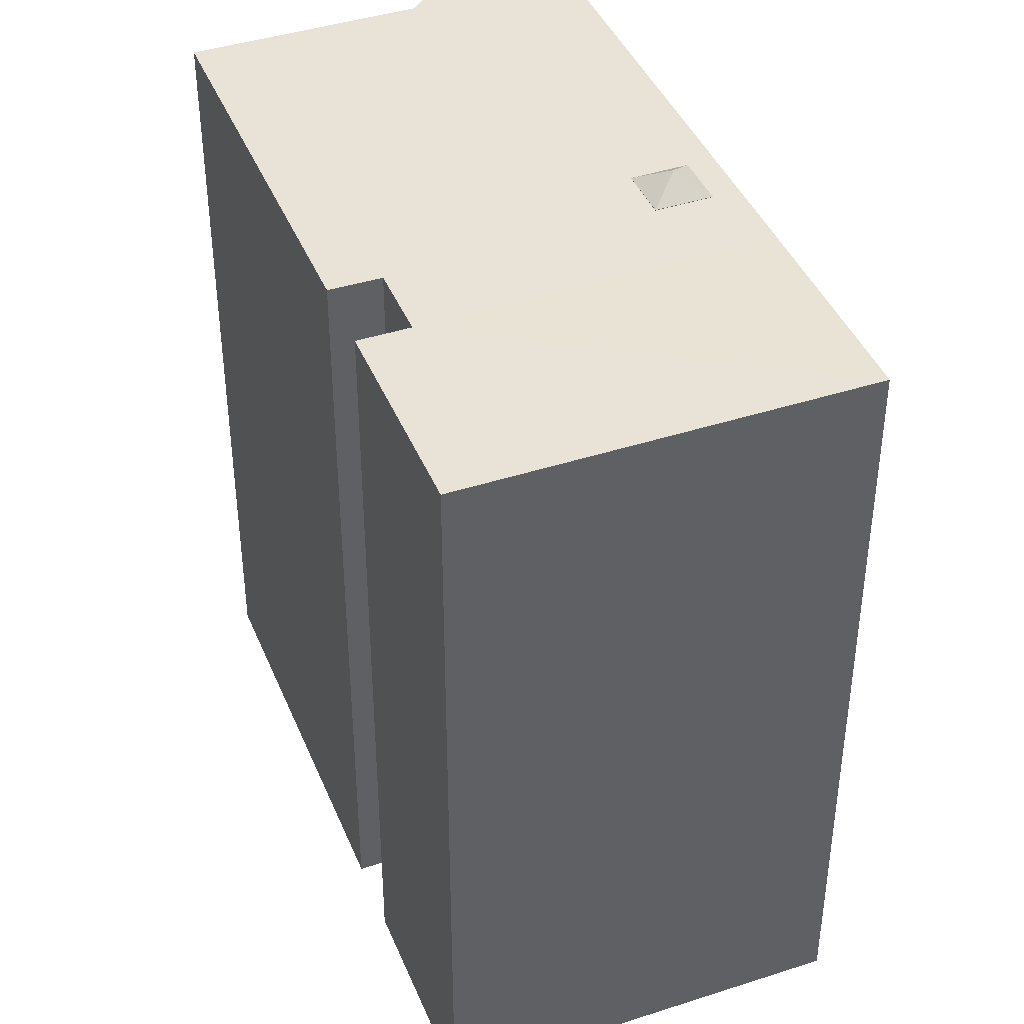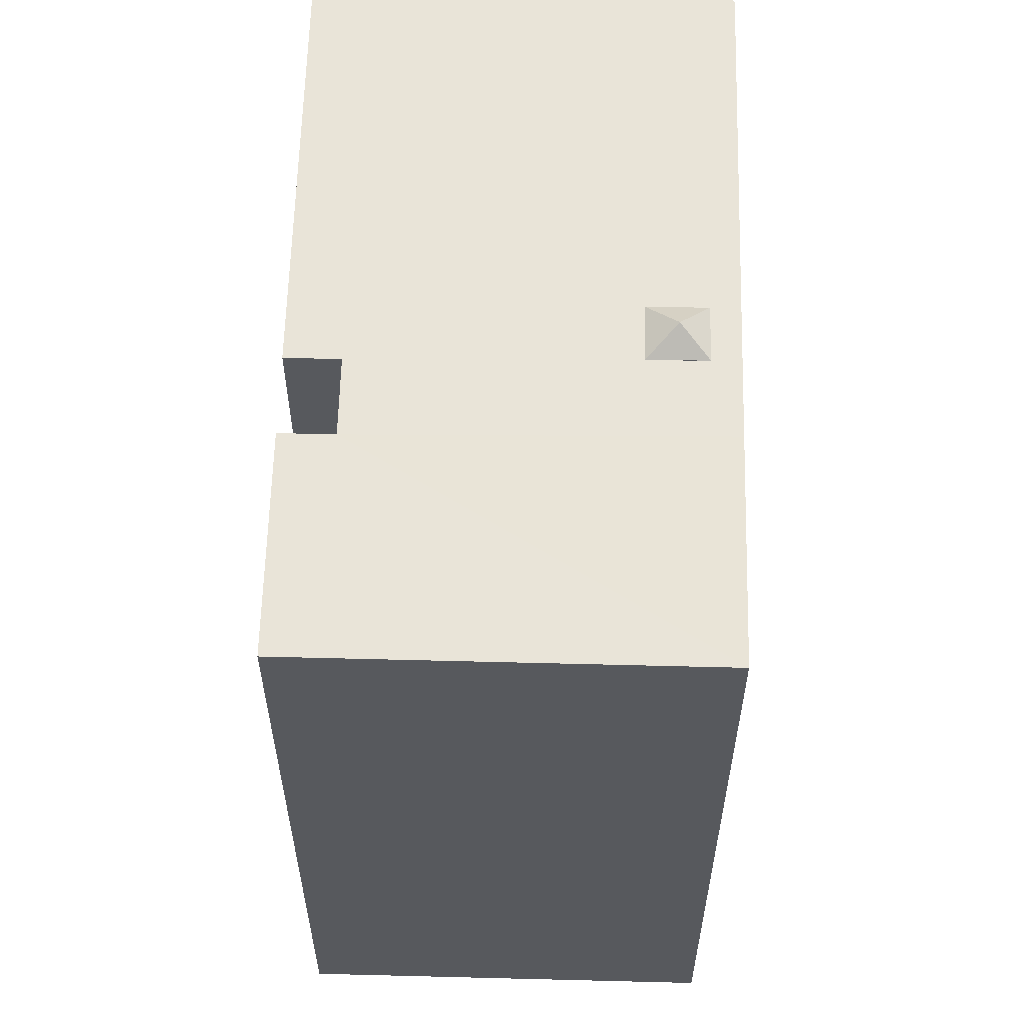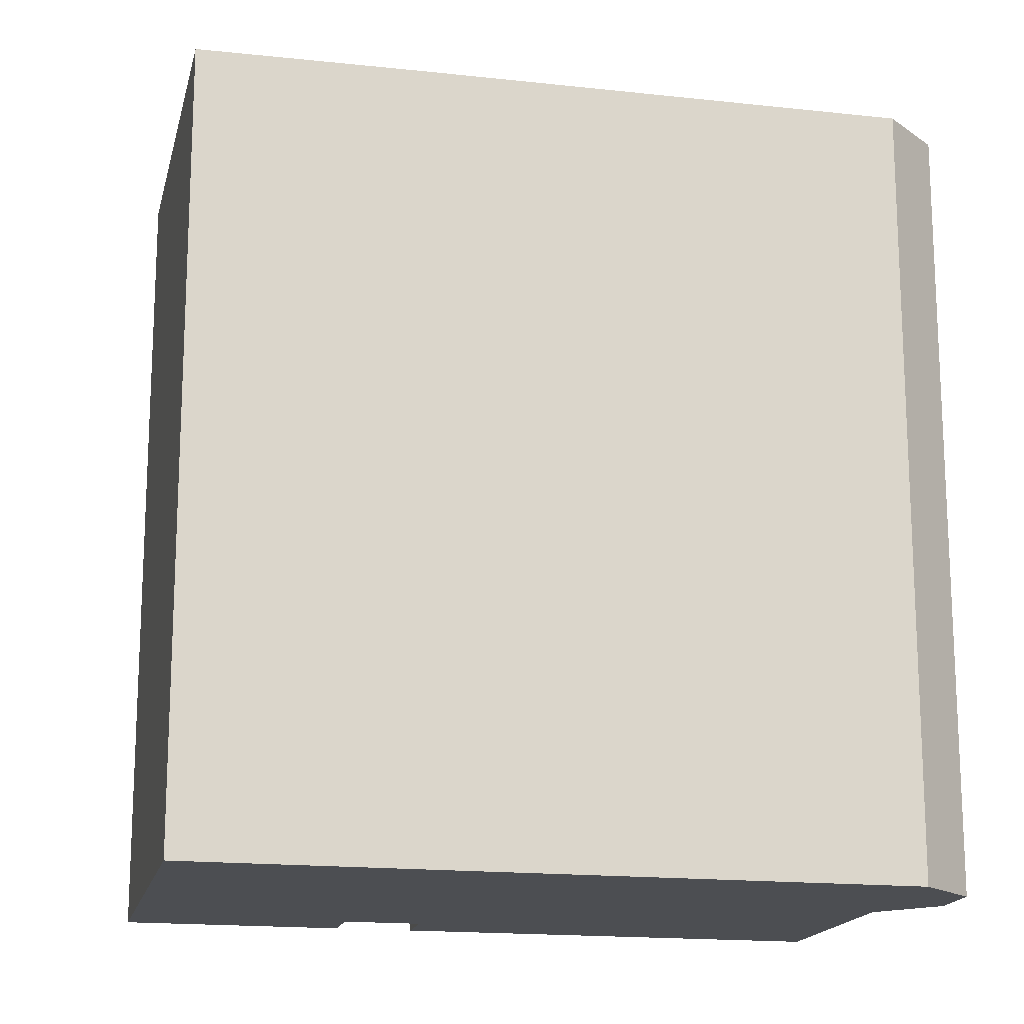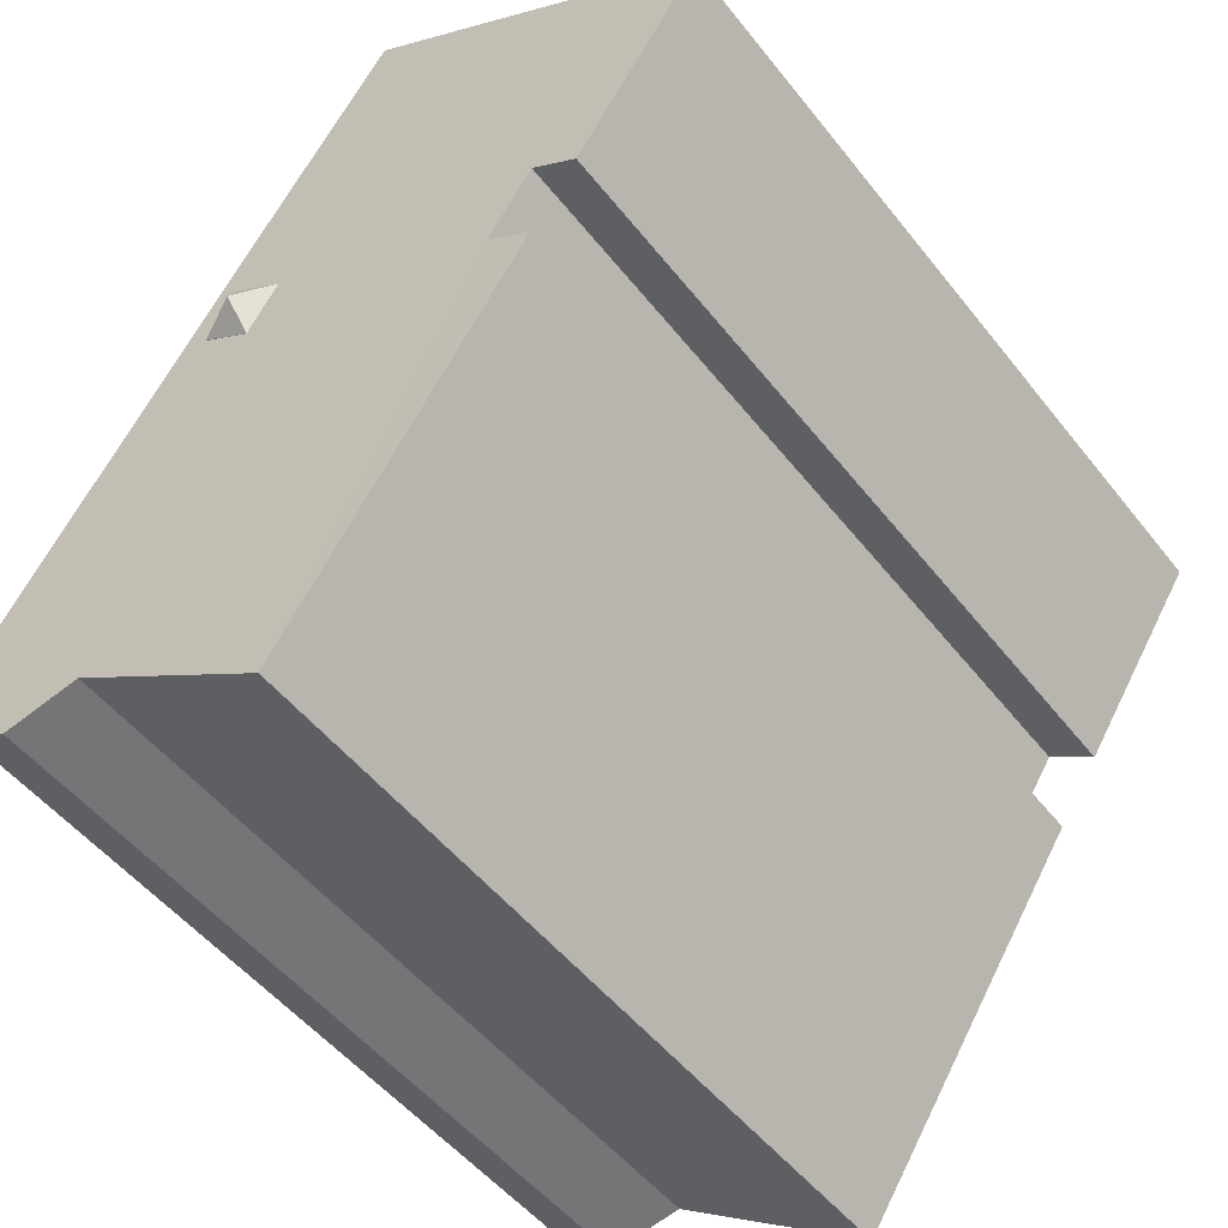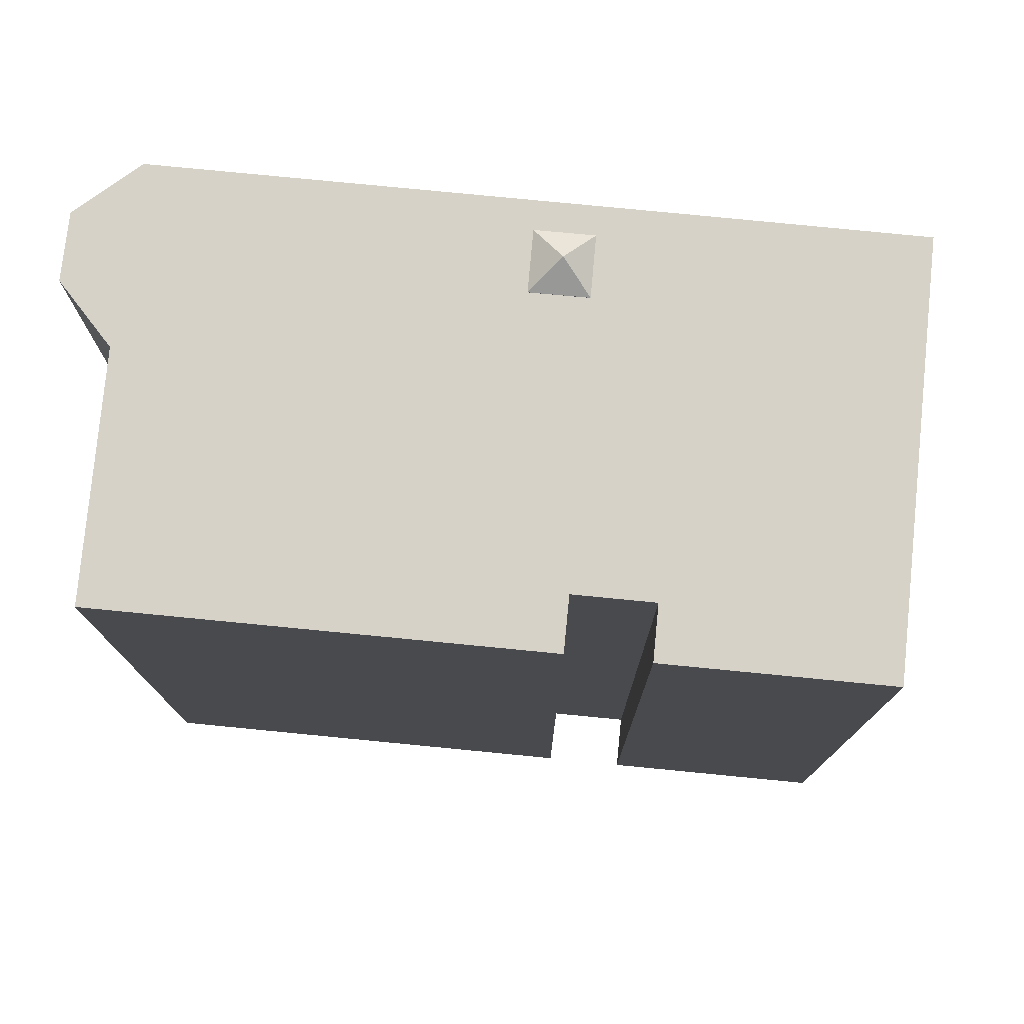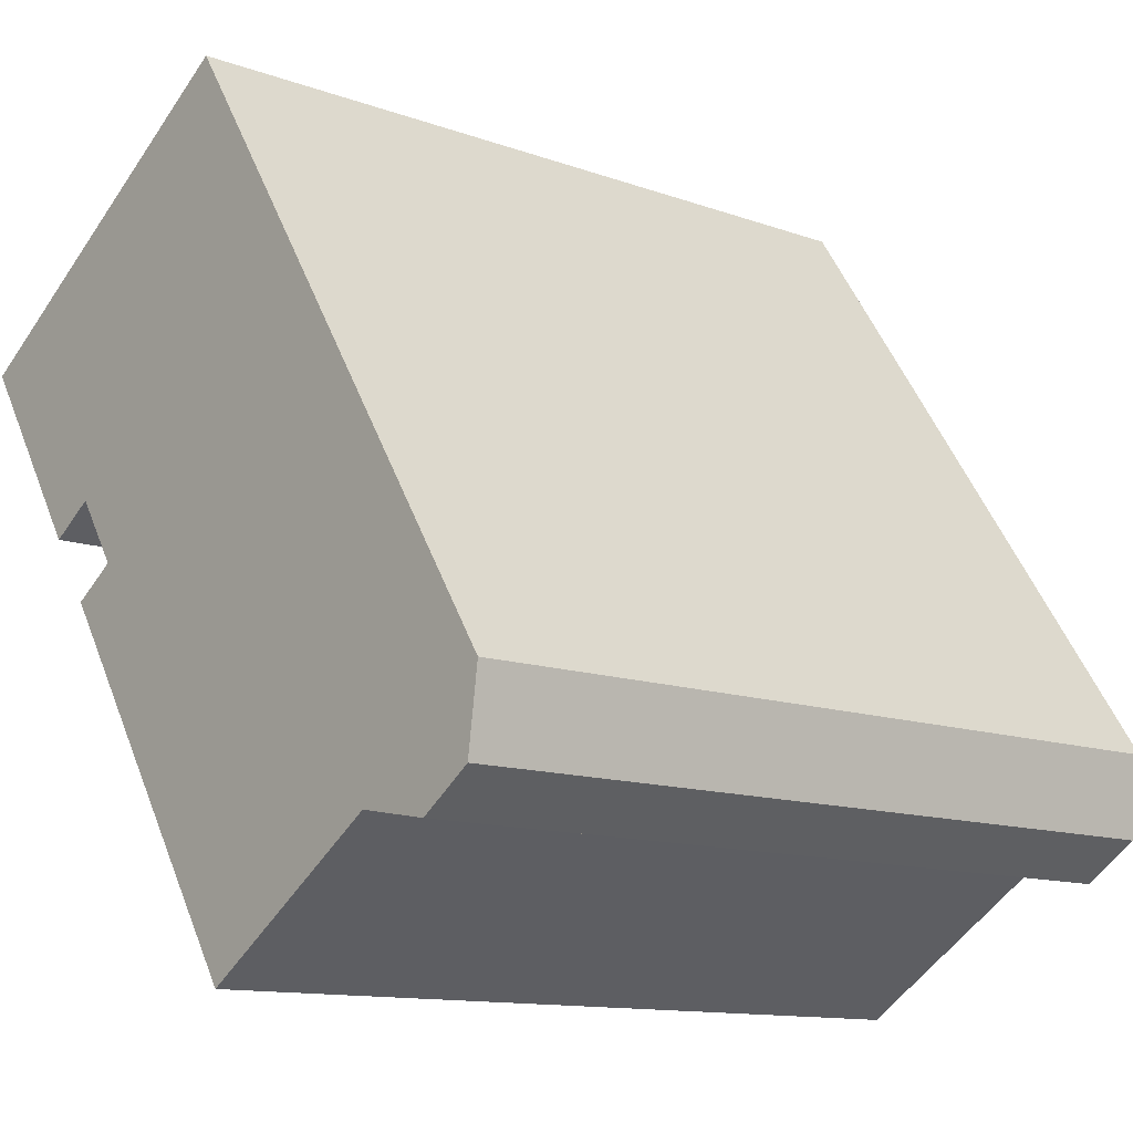
<metadata>
{"format":"obj","ext":"obj","renderer":"f3d","projection":"perspective","resolution":1024,"background":"white","views":[{"elev":41.8,"azim":-54.5,"up":"+Y"},{"elev":60.6,"azim":-31.7,"up":"+Y"},{"elev":-16.8,"azim":44.3,"up":"+Y"},{"elev":-50.1,"azim":-143.5,"up":"+Z"},{"elev":78.0,"azim":-117.6,"up":"+Y"},{"elev":-12.0,"azim":49.1,"up":"+Z"}]}
</metadata>
<code>
v 5.363 7.264 -5.407
v 6.54 7.264 -3.292
v 6.334 7.264 -4.737
v -3.949 7.264 0.7873
v 1.597 7.275 4.268
v -3.164 7.264 -0.4137
v 1.597 7.275 4.268
v 2.515 7.272 1.916
v 1.978 7.273 2.748
v 2.232 7.272 1.733
v 6.54 7.264 -3.292
v 3.956 7.264 -5.158
v 1.597 7.275 4.268
v 6.54 7.264 -3.292
v 2.515 7.272 1.916
v 2.232 7.272 1.733
v 2.515 7.272 1.916
v 6.54 7.264 -3.292
v -6.957 7.264 3.598
v -3.949 7.264 0.7873
v -4.769 7.264 0.2513
v -6.957 7.264 3.598
v -0.6576 7.264 7.717
v -3.949 7.264 0.7873
v 3.956 7.264 -5.158
v 6.54 7.264 -3.292
v 5.363 7.264 -5.407
v -3.981 7.274 -0.9477
v -3.164 7.264 -0.4137
v 0.3254 7.264 -7.532
v -3.164 7.264 -0.4137
v 3.956 7.264 -5.158
v 0.3254 7.264 -7.532
v -3.164 7.264 -0.4137
v 1.046 7.272 2.206
v 1.611 7.271 1.331
v 1.046 7.272 2.206
v 1.597 7.275 4.268
v 1.95 7.273 2.79
v -3.164 7.264 -0.4137
v 1.597 7.275 4.268
v 1.046 7.272 2.206
v -3.164 7.264 -0.4137
v 1.611 7.271 1.331
v 3.956 7.264 -5.158
v 1.597 7.275 4.268
v 1.978 7.273 2.748
v 1.95 7.273 2.79
v 1.611 7.271 1.331
v 2.232 7.272 1.733
v 3.956 7.264 -5.158
v -3.949 7.264 0.7873
v -0.6576 7.264 7.717
v 1.597 7.275 4.268
v 1.784 7.639 2.08
v 1.95 7.28 2.79
v 2.515 7.28 1.916
v 1.611 7.275 1.331
v 1.784 7.639 2.08
v 2.515 7.28 1.916
v 1.046 7.28 2.206
v 1.95 7.28 2.79
v 1.784 7.639 2.08
v 1.046 7.28 2.206
v 1.784 7.639 2.08
v 1.611 7.275 1.331
v -4.769 7.264 0.2513
v -3.949 7.264 0.7873
v -3.949 -7.268 0.7873
v -4.769 -7.268 0.2513
v -6.957 7.264 3.598
v -5.863 -7.268 1.925
v -6.957 -7.268 3.598
v -5.863 -7.268 1.925
v -4.769 7.264 0.2513
v -4.769 -7.268 0.2513
v -6.957 7.264 3.598
v -4.769 7.264 0.2513
v -5.863 -7.268 1.925
v -6.957 -7.268 3.598
v -0.6576 -7.268 7.717
v -0.6576 7.264 7.717
v -6.957 7.264 3.598
v -0.6576 -7.268 7.717
v 1.597 -7.268 4.268
v 1.597 7.275 4.268
v -0.6576 7.264 7.717
v 1.597 -7.268 4.268
v 6.54 -7.268 -3.292
v 6.54 7.264 -3.292
v 1.597 7.275 4.268
v 6.334 7.264 -4.737
v 6.54 7.264 -3.292
v 6.54 -7.268 -3.292
v 6.334 -7.268 -4.737
v 5.363 7.264 -5.407
v 6.334 7.264 -4.737
v 6.334 -7.268 -4.737
v 5.363 -7.268 -5.407
v 3.956 7.264 -5.158
v 5.363 7.264 -5.407
v 5.363 -7.268 -5.407
v 3.956 -7.268 -5.158
v 0.3254 7.264 -7.532
v 3.956 7.264 -5.158
v 3.956 -7.268 -5.158
v 0.3254 -7.268 -7.532
v -3.981 7.274 -0.9477
v 0.3254 7.264 -7.532
v 0.3254 -7.268 -7.532
v -3.981 -7.268 -0.9477
v -3.572 -7.268 -0.6807
v -3.164 -7.268 -0.4137
v -3.164 7.264 -0.4137
v -3.981 7.274 -0.9477
v -3.981 -7.268 -0.9477
v -3.572 -7.268 -0.6807
v -3.981 7.274 -0.9477
v -3.572 -7.268 -0.6807
v -3.164 7.264 -0.4137
v -3.949 7.264 0.7873
v -3.556 -7.268 0.1868
v -3.949 -7.268 0.7873
v -3.556 -7.268 0.1868
v -3.164 7.264 -0.4137
v -3.164 -7.268 -0.4137
v -3.949 7.264 0.7873
v -3.164 7.264 -0.4137
v -3.556 -7.268 0.1868
v 1.978 7.273 2.748
v 2.515 7.272 1.916
v 2.515 7.28 1.916
v 1.95 7.28 2.79
v 1.95 7.273 2.79
v 1.978 7.273 2.748
v 1.95 7.28 2.79
v 1.978 7.273 2.748
v 2.515 7.28 1.916
v 1.611 7.275 1.331
v 2.515 7.28 1.916
v 1.611 7.271 1.331
v 2.232 7.272 1.733
v 2.515 7.28 1.916
v 2.515 7.272 1.916
v 1.611 7.271 1.331
v 2.515 7.28 1.916
v 2.232 7.272 1.733
v 1.046 7.272 2.206
v 1.95 7.273 2.79
v 1.95 7.28 2.79
v 1.046 7.28 2.206
v 1.046 7.28 2.206
v 1.611 7.271 1.331
v 1.046 7.272 2.206
v 1.046 7.28 2.206
v 1.611 7.275 1.331
v 1.611 7.271 1.331
v -3.556 -7.268 0.1868
v -3.164 -7.268 -0.4137
v -3.572 -7.268 -0.6807
v -3.981 -7.268 -0.9477
v 0.3254 -7.268 -7.532
v 3.956 -7.268 -5.158
v 5.363 -7.268 -5.407
v 6.334 -7.268 -4.737
v 6.54 -7.268 -3.292
v 1.597 -7.268 4.268
v -0.6576 -7.268 7.717
v -6.957 -7.268 3.598
v -5.863 -7.268 1.925
v -4.769 -7.268 0.2513
v -3.949 -7.268 0.7873
g CDNNDG02_0005860
f 1 2 3
f 4 5 6
f 7 8 9
f 10 11 12
f 13 14 15
f 16 17 18
f 19 20 21
f 22 23 24
f 25 26 27
f 28 29 30
f 31 32 33
f 34 35 36
f 37 38 39
f 40 41 42
f 43 44 45
f 46 47 48
f 49 50 51
f 52 53 54
f 55 56 57
f 58 59 60
f 61 62 63
f 64 65 66
f 69 67 68
f 67 69 70
f 71 72 73
f 74 75 76
f 77 78 79
f 80 82 83
f 82 80 81
f 85 86 87
f 84 85 87
f 88 90 91
f 88 89 90
f 92 94 95
f 94 92 93
f 96 98 99
f 96 97 98
f 101 102 103
f 100 101 103
f 106 104 105
f 104 106 107
f 109 110 111
f 108 109 111
f 112 113 114
f 115 116 117
f 118 119 120
f 121 122 123
f 124 125 126
f 127 128 129
f 130 131 132
f 133 134 135
f 136 137 138
f 139 140 141
f 142 143 144
f 145 146 147
f 151 149 150
f 151 148 149
f 152 153 154
f 155 156 157
f 172 167 168
f 172 170 171
f 164 166 163
f 172 158 167
f 165 166 164
f 160 162 159
f 161 162 160
f 163 159 162
f 167 163 166
f 169 170 168
f 159 163 167
f 168 170 172
f 167 158 159

</code>
